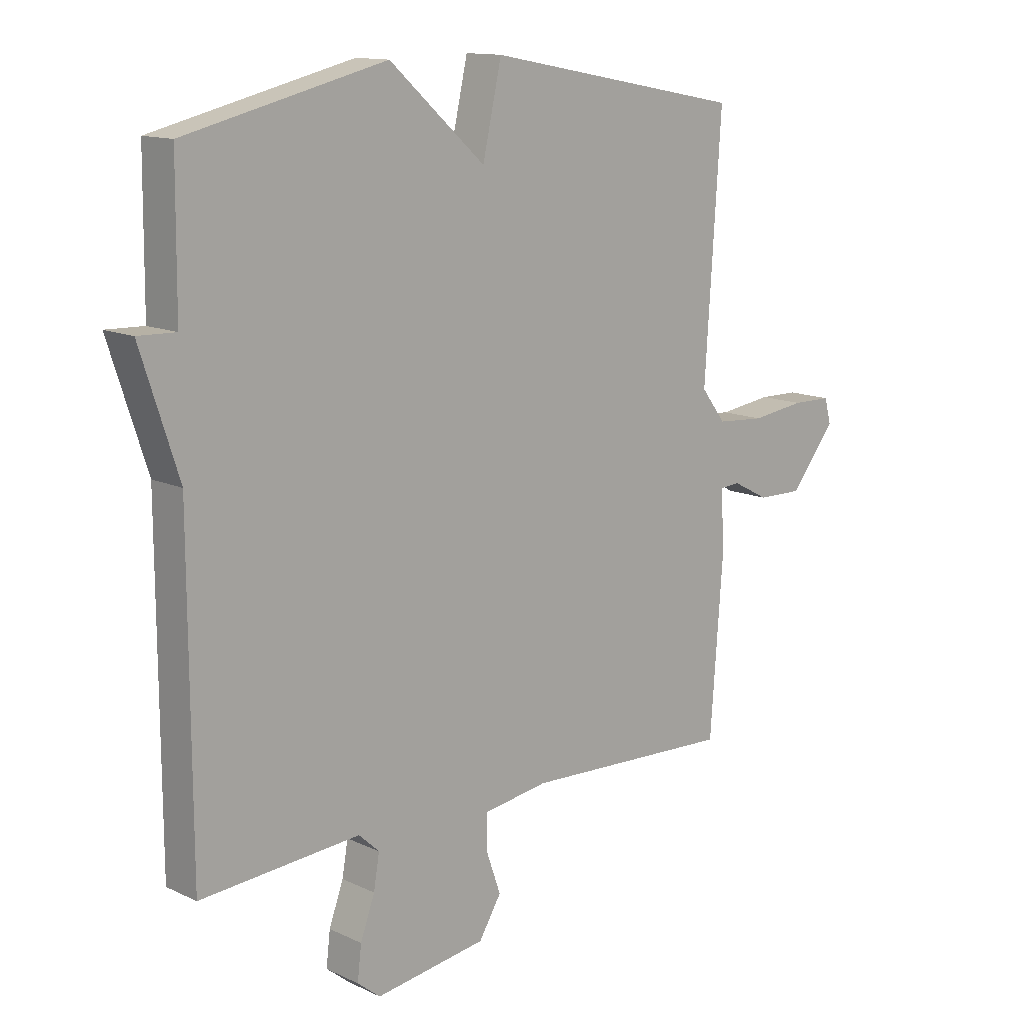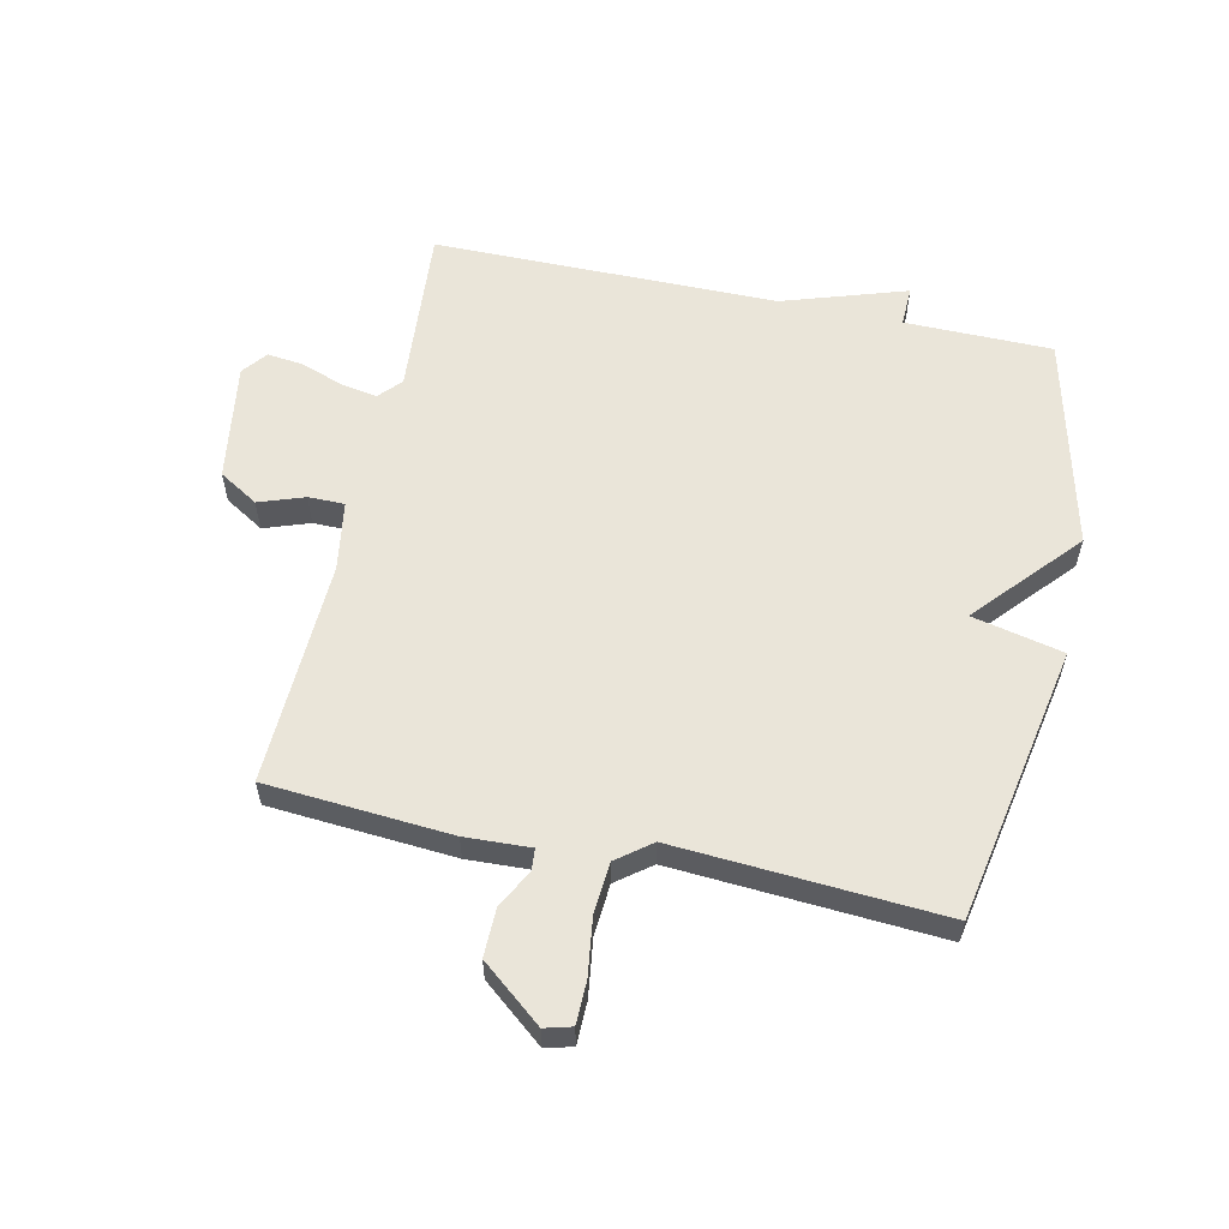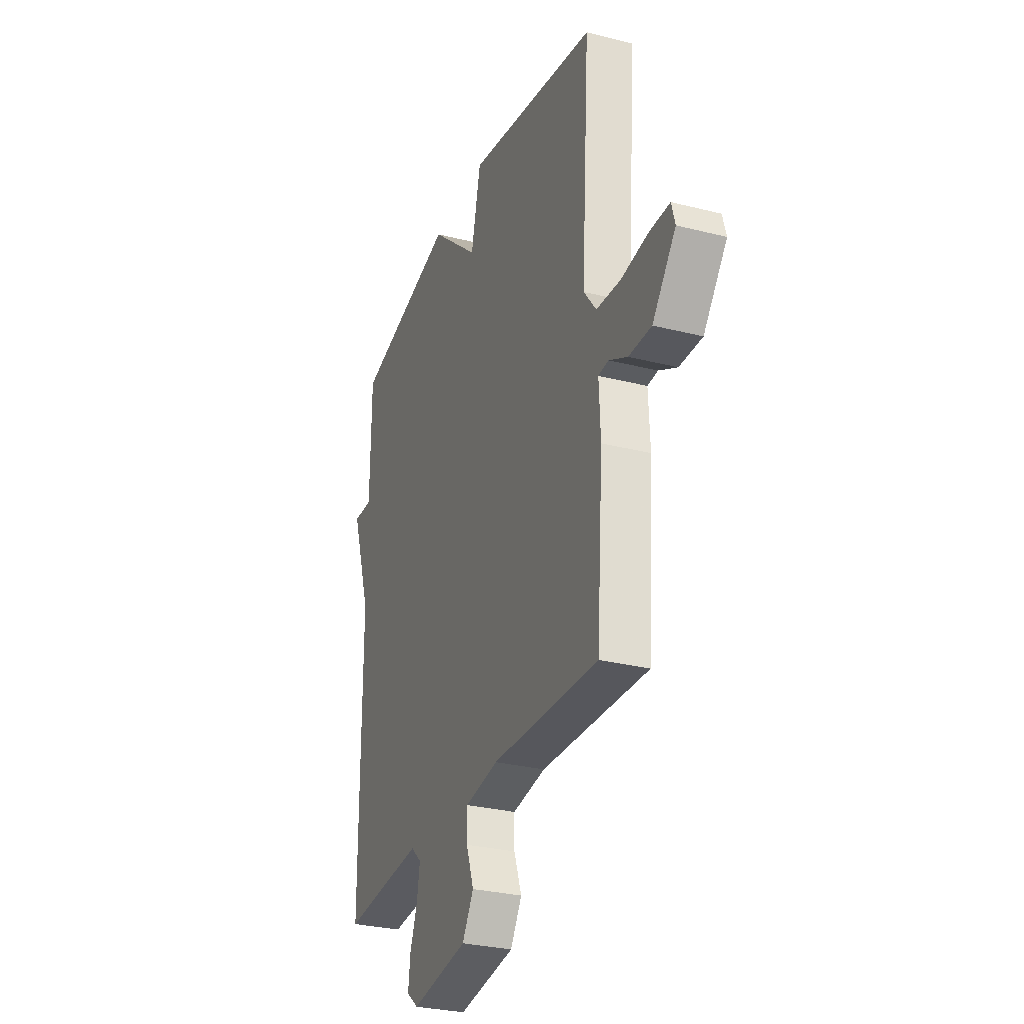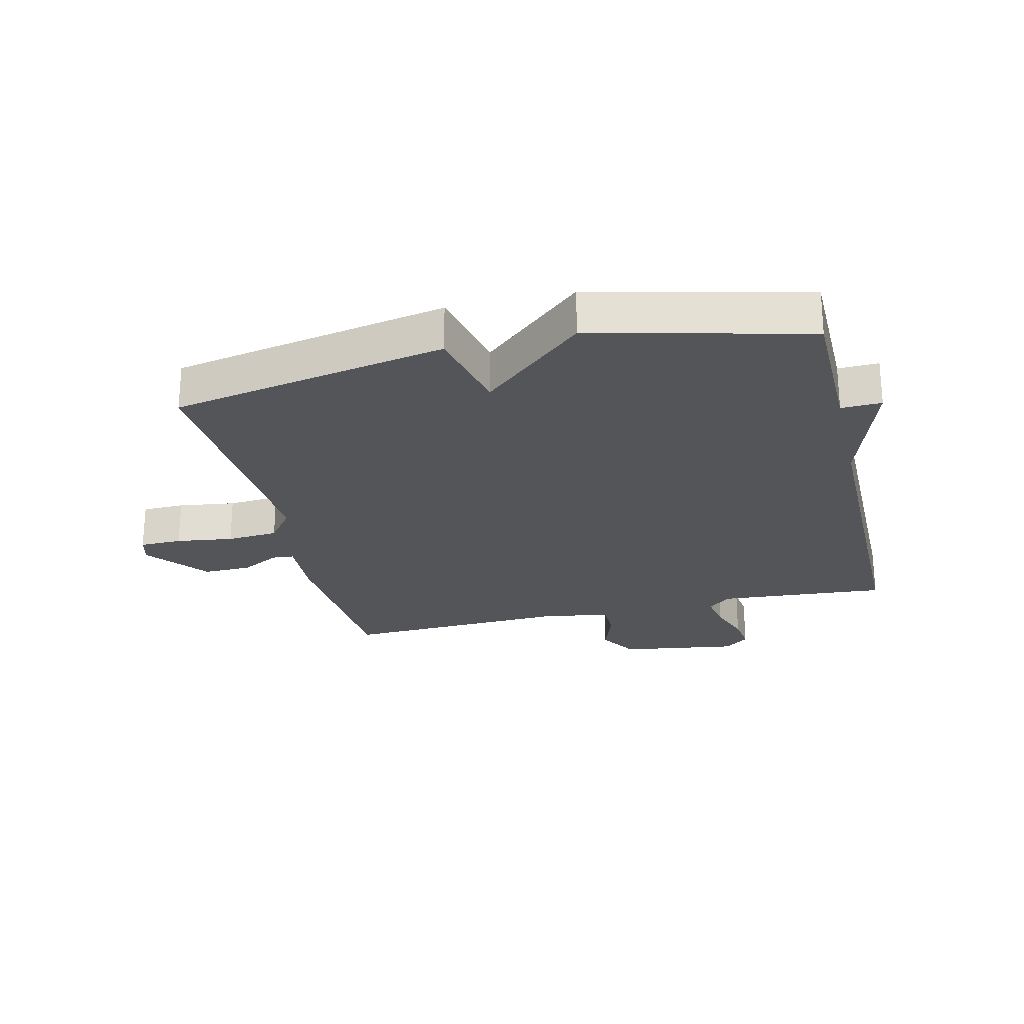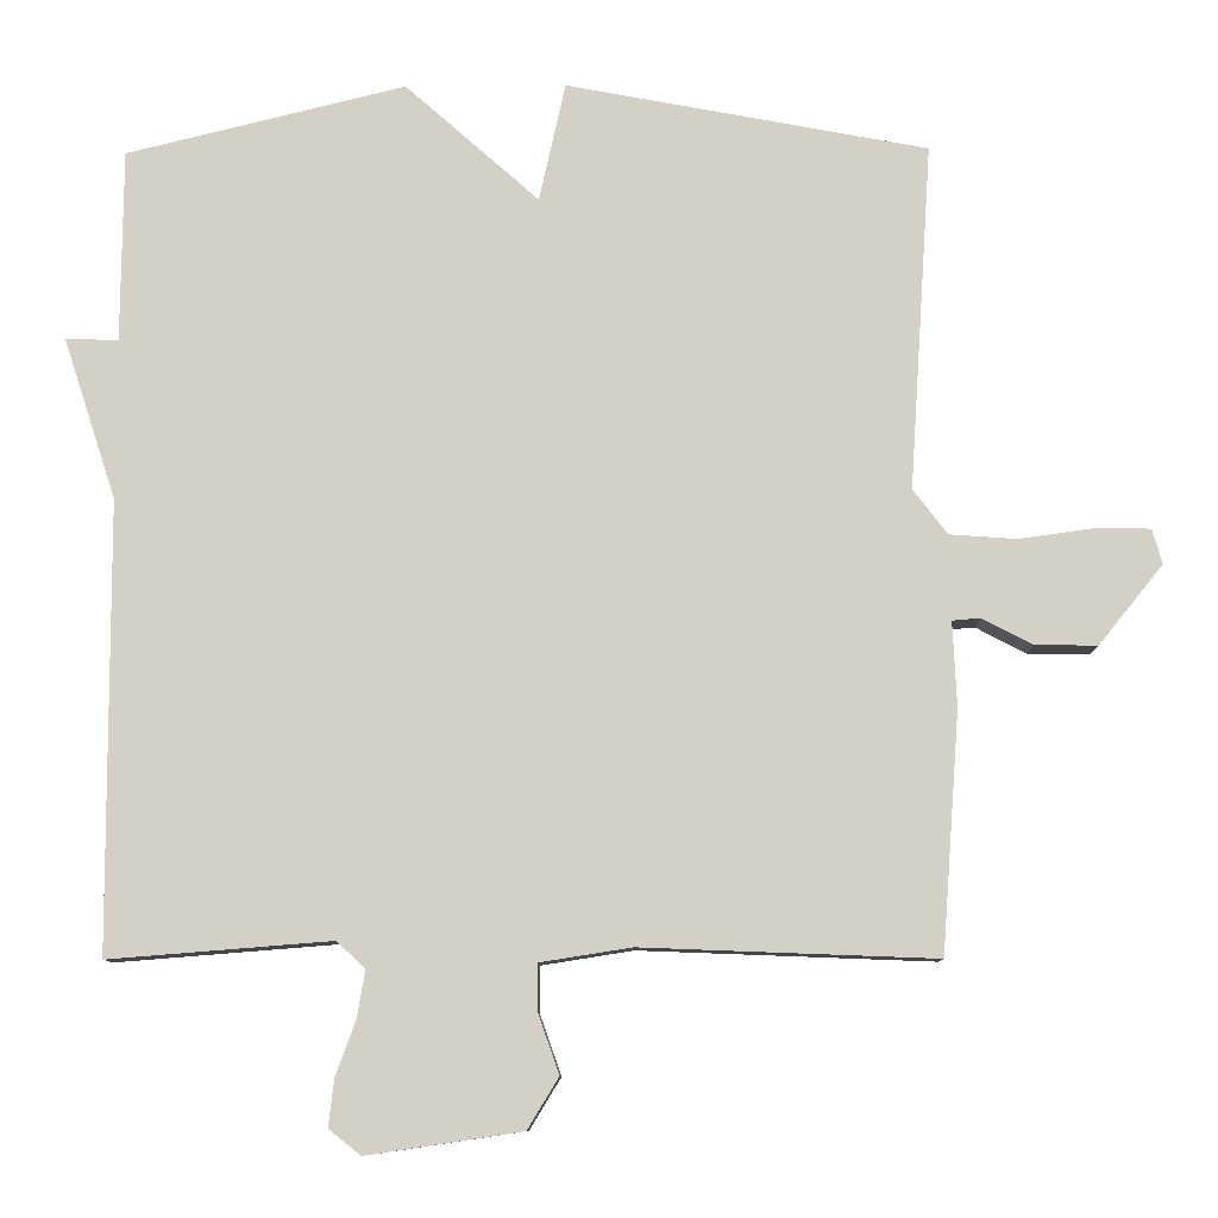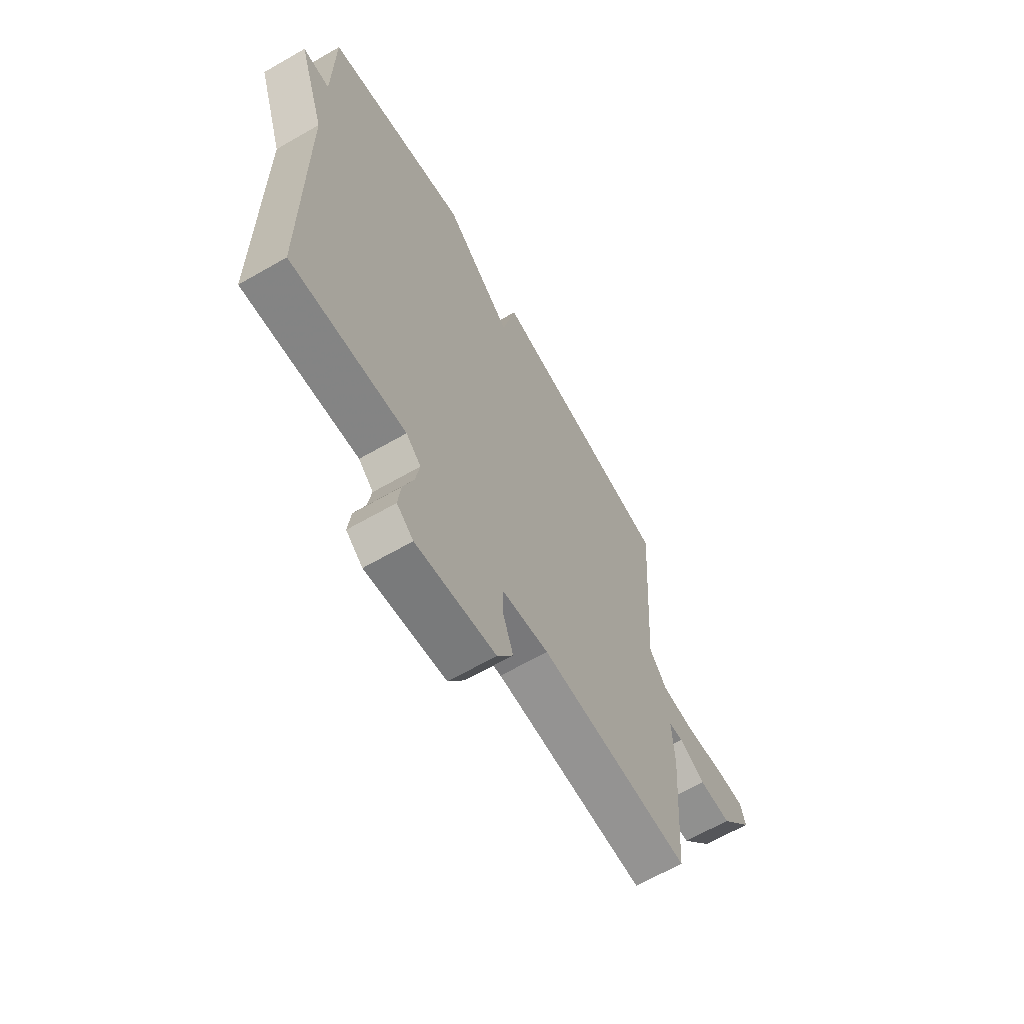
<metadata>
{"format":"obj","ext":"obj","renderer":"f3d","projection":"perspective","resolution":1024,"background":"white","views":[{"elev":13.0,"azim":137.0,"up":"+Z"},{"elev":58.1,"azim":-77.7,"up":"+Y"},{"elev":-29.5,"azim":-110.6,"up":"+Z"},{"elev":-24.7,"azim":13.4,"up":"+Y"},{"elev":-9.7,"azim":-178.9,"up":"+Z"},{"elev":-65.0,"azim":120.1,"up":"+Z"}]}
</metadata>
<code>
v 0.5 0.07 -0.5
v 0.222 0.07 -0.478
v 0.186 0.07 -0.511
v 0.196 0.07 -0.57
v 0.221 0.07 -0.639
v 0.228 0.07 -0.698
v 0.188 0.07 -0.73
v -0.006 0.07 -0.701
v -0.045 0.07 -0.637
v -0.019 0.07 -0.563
v -0.019 0.07 -0.504
v -0.133 0.07 -0.486
v -0.5 0.07 -0.5
v -0.522 0.07 -0.2
v -0.517 0.07 -0.094
v -0.552 0.07 -0.091
v -0.615 0.07 -0.124
v -0.693 0.07 -0.125
v -0.773 0.07 -0.026
v -0.761 0.07 0.018
v -0.692 0.07 0.019
v -0.599 0.07 0.006
v -0.515 0.07 0.012
v -0.472 0.07 0.068
v -0.5 0.07 0.5
v -0.049 0.07 0.585
v -0.016 0.07 0.437
v 0.151 0.07 0.585
v 0.5 0.07 0.5
v 0.502 0.07 0.26
v 0.568 0.07 0.262
v 0.502 0.07 0.06
v 0.5 0 -0.5
v 0.222 0 -0.478
v 0.186 0 -0.511
v 0.196 0 -0.57
v 0.221 0 -0.639
v 0.228 0 -0.698
v 0.188 0 -0.73
v -0.006 0 -0.701
v -0.045 0 -0.637
v -0.019 0 -0.563
v -0.019 0 -0.504
v -0.133 0 -0.486
v -0.5 0 -0.5
v -0.522 0 -0.2
v -0.517 0 -0.094
v -0.552 0 -0.091
v -0.615 0 -0.124
v -0.693 0 -0.125
v -0.773 0 -0.026
v -0.761 0 0.018
v -0.692 0 0.019
v -0.599 0 0.006
v -0.515 0 0.012
v -0.472 0 0.068
v -0.5 0 0.5
v -0.049 0 0.585
v -0.016 0 0.437
v 0.151 0 0.585
v 0.5 0 0.5
v 0.502 0 0.26
v 0.568 0 0.262
v 0.502 0 0.06
f 30 31 32
f 32 1 2
f 30 32 2
f 29 30 2
f 28 29 2
f 27 28 2
f 24 25 26 27
f 27 2 3
f 24 27 3
f 23 24 3
f 22 23 3 4
f 20 21 22
f 19 20 22
f 18 19 22
f 17 18 22
f 16 17 22
f 15 16 22
f 4 5 6
f 22 4 6
f 15 22 6
f 12 13 14 15
f 11 12 15
f 11 15 6
f 6 7 8
f 11 6 8
f 10 11 8
f 8 9 10
f 64 63 62
f 34 33 64
f 34 64 62
f 34 62 61
f 34 61 60
f 34 60 59
f 59 58 57 56
f 35 34 59
f 35 59 56
f 35 56 55
f 36 35 55 54
f 54 53 52
f 54 52 51
f 54 51 50
f 54 50 49
f 54 49 48
f 54 48 47
f 38 37 36
f 38 36 54
f 38 54 47
f 47 46 45 44
f 47 44 43
f 38 47 43
f 40 39 38
f 40 38 43
f 40 43 42
f 42 41 40
f 1 33 34 2
f 2 34 35 3
f 3 35 36 4
f 4 36 37 5
f 5 37 38 6
f 6 38 39 7
f 7 39 40 8
f 8 40 41 9
f 9 41 42 10
f 10 42 43 11
f 11 43 44 12
f 12 44 45 13
f 13 45 46 14
f 14 46 47 15
f 15 47 48 16
f 16 48 49 17
f 17 49 50 18
f 18 50 51 19
f 19 51 52 20
f 20 52 53 21
f 21 53 54 22
f 22 54 55 23
f 23 55 56 24
f 24 56 57 25
f 25 57 58 26
f 26 58 59 27
f 27 59 60 28
f 28 60 61 29
f 29 61 62 30
f 30 62 63 31
f 31 63 64 32
f 32 64 33 1

</code>
